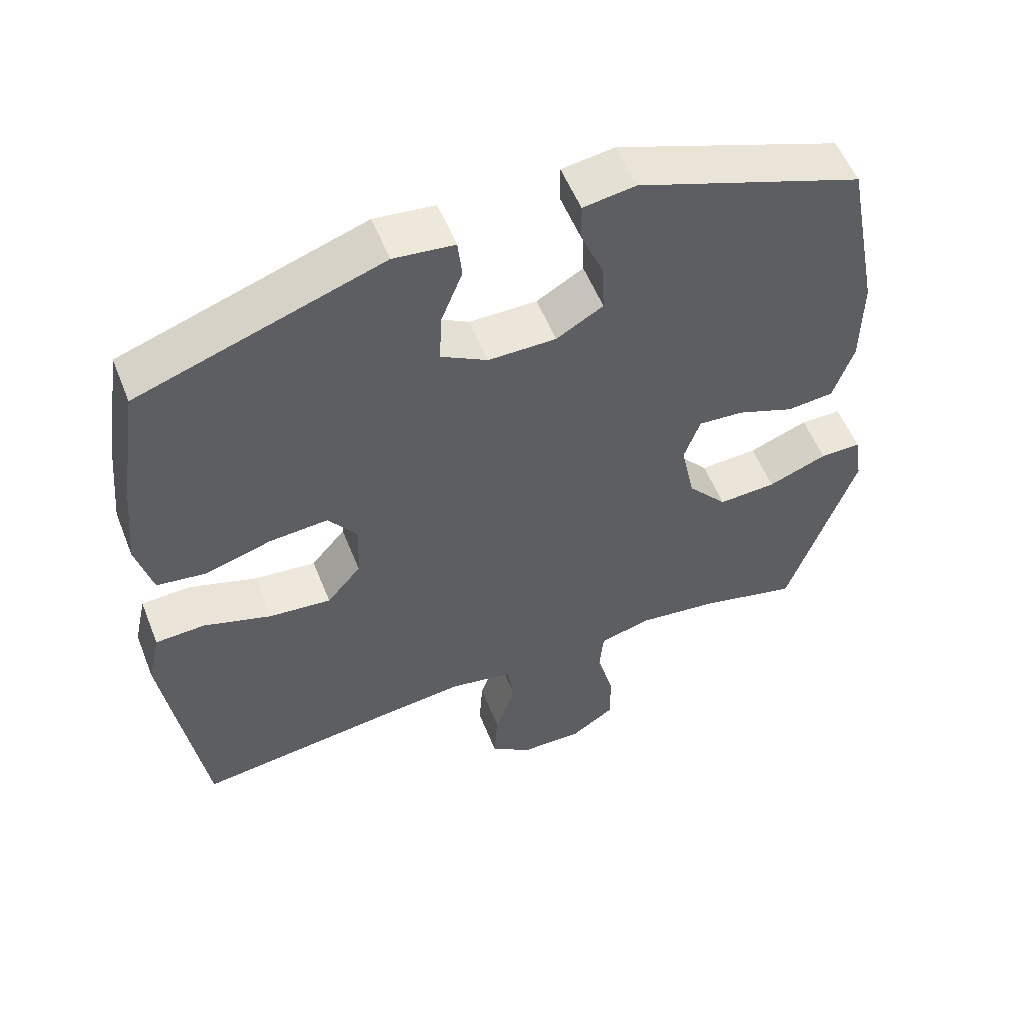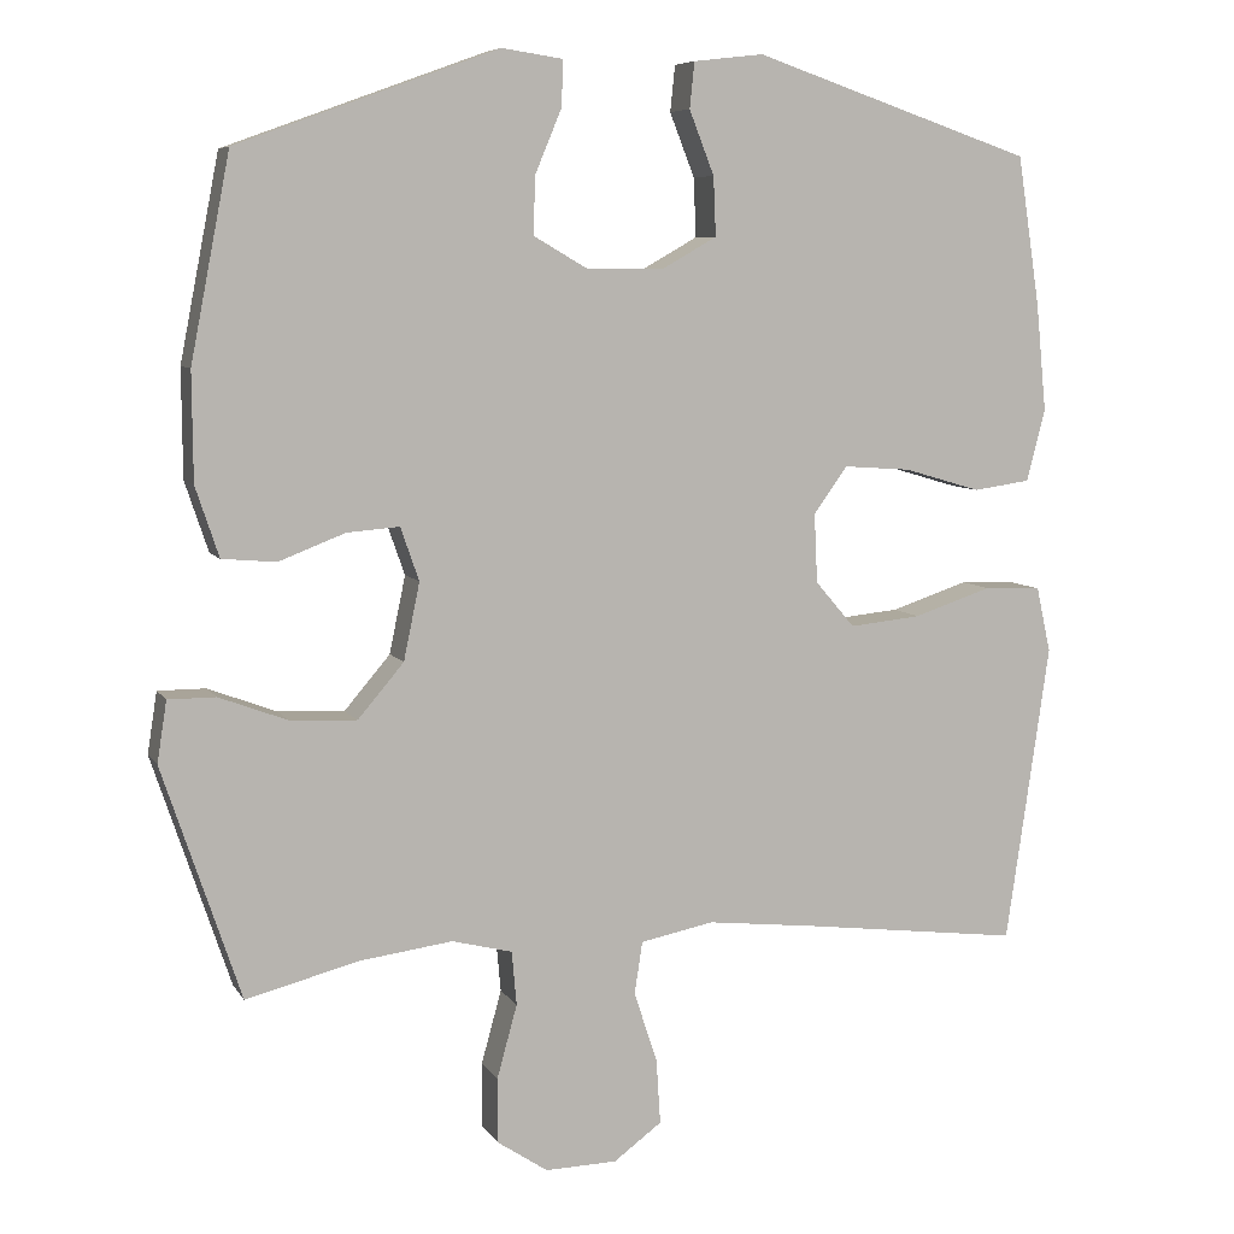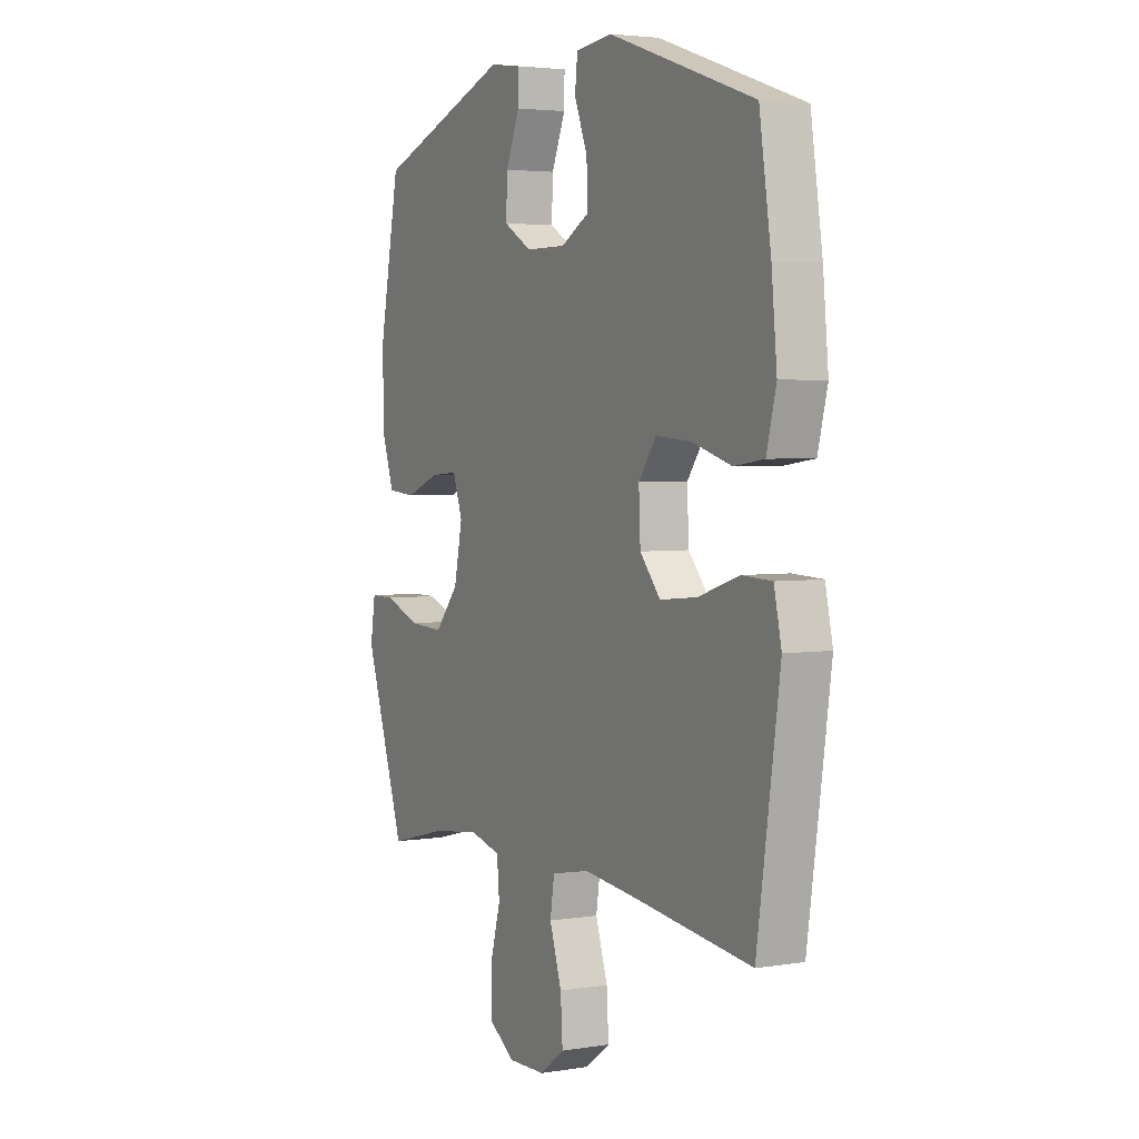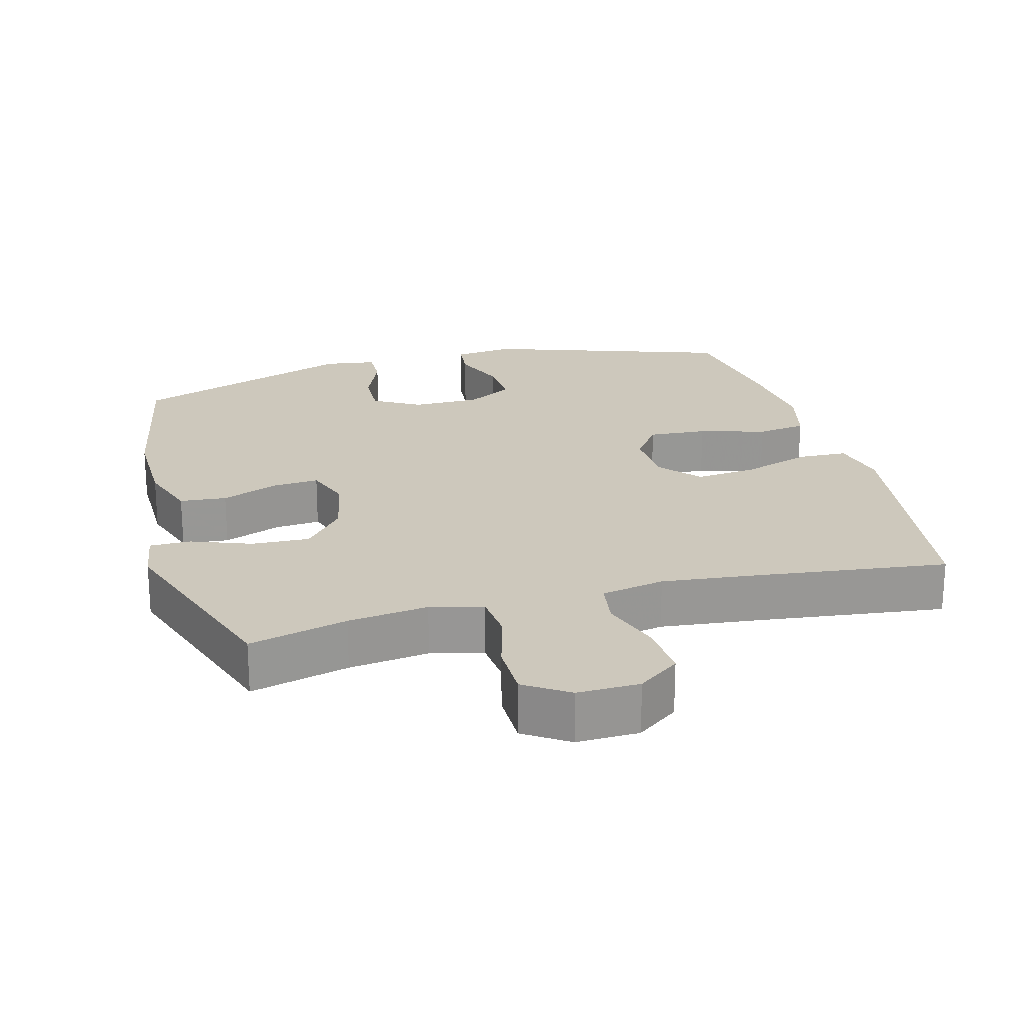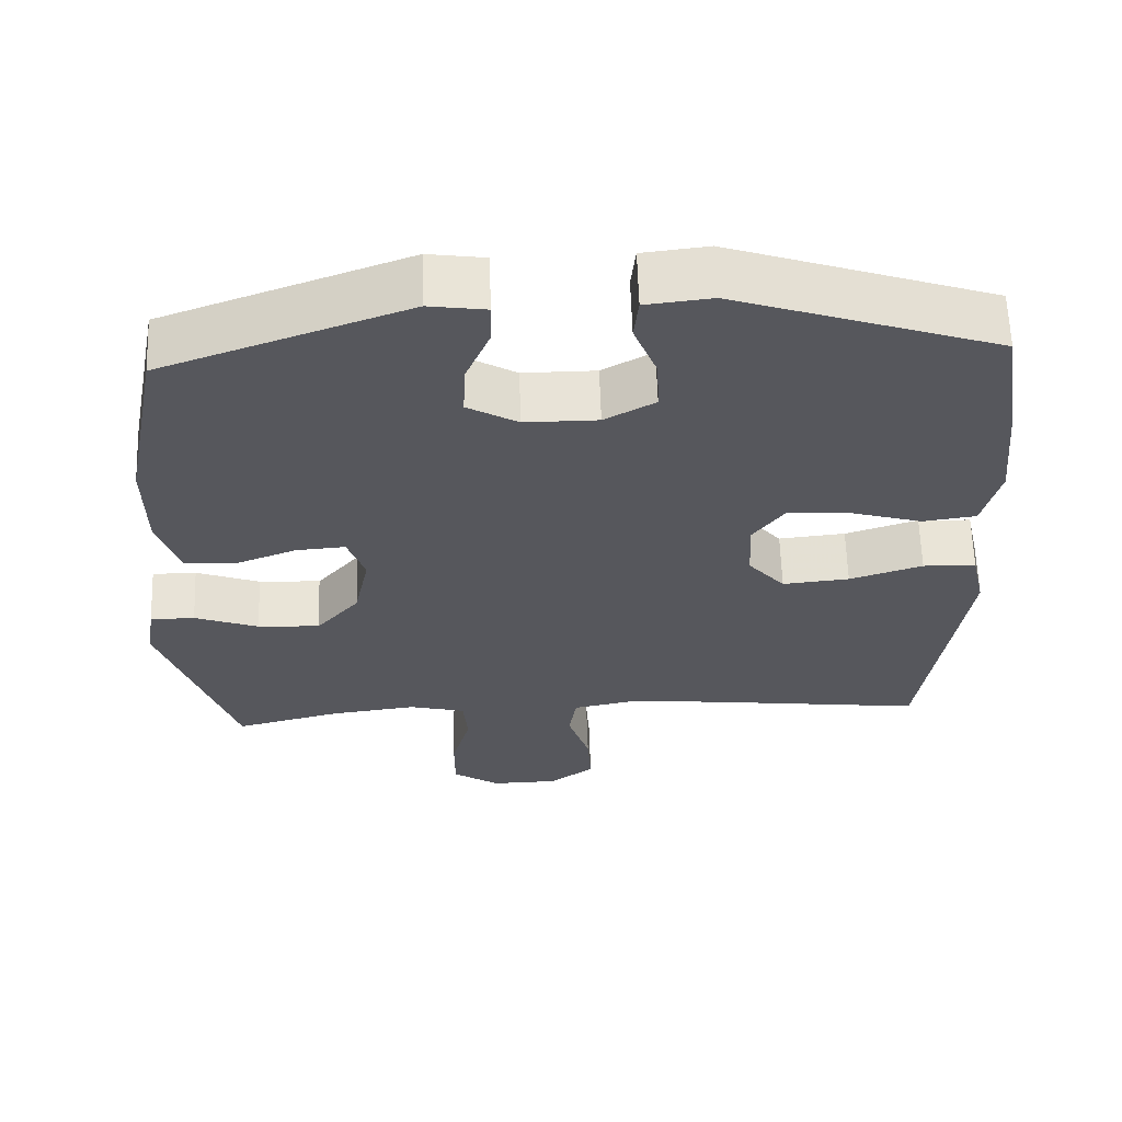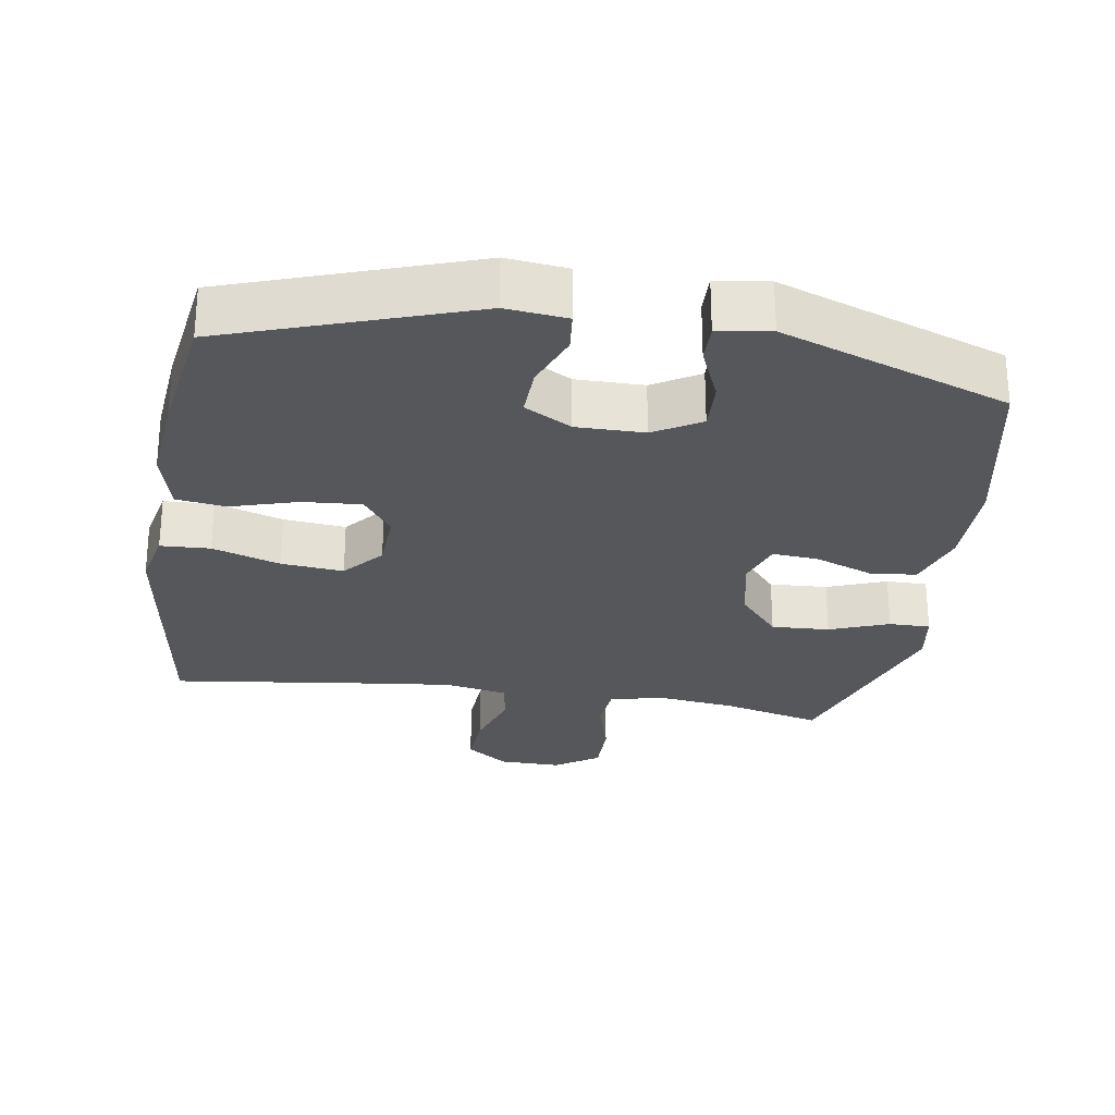
<metadata>
{"format":"obj","ext":"obj","renderer":"f3d","projection":"perspective","resolution":1024,"background":"white","views":[{"elev":55.4,"azim":-21.6,"up":"+Z"},{"elev":7.3,"azim":161.5,"up":"+Z"},{"elev":3.6,"azim":-118.2,"up":"+Z"},{"elev":22.2,"azim":164.8,"up":"+Y"},{"elev":62.2,"azim":178.1,"up":"+Z"},{"elev":-27.1,"azim":-8.8,"up":"+Y"}]}
</metadata>
<code>
v 0.5 0.07 0.5
v 0.549 0.07 0.248
v 0.548 0.07 0.114
v 0.519 0.07 0.027
v 0.452 0.07 0.021
v 0.369 0.07 0.053
v 0.304 0.07 0.058
v 0.281 0.07 -0.008
v 0.301 0.07 -0.104
v 0.358 0.07 -0.171
v 0.441 0.07 -0.167
v 0.526 0.07 -0.135
v 0.585 0.07 -0.135
v 0.597 0.07 -0.211
v 0.5 0.07 -0.5
v 0.359 0.07 -0.464
v 0.244 0.07 -0.449
v 0.169 0.07 -0.468
v 0.163 0.07 -0.535
v 0.188 0.07 -0.626
v 0.188 0.07 -0.707
v 0.125 0.07 -0.749
v 0.036 0.07 -0.747
v -0.024 0.07 -0.703
v -0.019 0.07 -0.623
v 0.01 0.07 -0.534
v 0 0.07 -0.469
v -0.091 0.07 -0.451
v -0.226 0.07 -0.466
v -0.5 0.07 -0.5
v -0.536 0.07 -0.253
v -0.554 0.07 -0.128
v -0.536 0.07 -0.047
v -0.465 0.07 -0.044
v -0.368 0.07 -0.076
v -0.279 0.07 -0.085
v -0.23 0.07 -0.028
v -0.226 0.07 0.058
v -0.268 0.07 0.116
v -0.352 0.07 0.11
v -0.447 0.07 0.082
v -0.518 0.07 0.092
v -0.541 0.07 0.182
v -0.528 0.07 0.316
v -0.5 0.07 0.5
v -0.152 0.07 0.618
v -0.065 0.07 0.608
v -0.059 0.07 0.551
v -0.09 0.07 0.472
v -0.093 0.07 0.399
v -0.026 0.07 0.361
v 0.071 0.07 0.361
v 0.138 0.07 0.4
v 0.135 0.07 0.472
v 0.102 0.07 0.551
v 0.101 0.07 0.607
v 0.176 0.07 0.618
v 0.5 0 0.5
v 0.549 0 0.248
v 0.548 0 0.114
v 0.519 0 0.027
v 0.452 0 0.021
v 0.369 0 0.053
v 0.304 0 0.058
v 0.281 0 -0.008
v 0.301 0 -0.104
v 0.358 0 -0.171
v 0.441 0 -0.167
v 0.526 0 -0.135
v 0.585 0 -0.135
v 0.597 0 -0.211
v 0.5 0 -0.5
v 0.359 0 -0.464
v 0.244 0 -0.449
v 0.169 0 -0.468
v 0.163 0 -0.535
v 0.188 0 -0.626
v 0.188 0 -0.707
v 0.125 0 -0.749
v 0.036 0 -0.747
v -0.024 0 -0.703
v -0.019 0 -0.623
v 0.01 0 -0.534
v 0 0 -0.469
v -0.091 0 -0.451
v -0.226 0 -0.466
v -0.5 0 -0.5
v -0.536 0 -0.253
v -0.554 0 -0.128
v -0.536 0 -0.047
v -0.465 0 -0.044
v -0.368 0 -0.076
v -0.279 0 -0.085
v -0.23 0 -0.028
v -0.226 0 0.058
v -0.268 0 0.116
v -0.352 0 0.11
v -0.447 0 0.082
v -0.518 0 0.092
v -0.541 0 0.182
v -0.528 0 0.316
v -0.5 0 0.5
v -0.152 0 0.618
v -0.065 0 0.608
v -0.059 0 0.551
v -0.09 0 0.472
v -0.093 0 0.399
v -0.026 0 0.361
v 0.071 0 0.361
v 0.138 0 0.4
v 0.135 0 0.472
v 0.102 0 0.551
v 0.101 0 0.607
v 0.176 0 0.618
f 4 5 6
f 3 4 6
f 2 3 6
f 1 2 6
f 57 1 6
f 56 57 6
f 55 56 6
f 54 55 6
f 53 54 6 7
f 52 53 7 8
f 51 52 8 9
f 50 51 9
f 47 48 49
f 46 47 49
f 45 46 49
f 44 45 49
f 43 44 49
f 42 43 49
f 41 42 49
f 40 41 49
f 39 40 49 50
f 38 39 50 9
f 33 34 35
f 32 33 35
f 31 32 35
f 30 31 35
f 29 30 35
f 28 29 35 36
f 27 28 36 37
f 24 25 26
f 23 24 26
f 22 23 26
f 21 22 26
f 20 21 26
f 19 20 26
f 18 19 26 27
f 38 9 10
f 37 38 10
f 27 37 10
f 18 27 10
f 17 18 10
f 14 15 16
f 13 14 16
f 12 13 16
f 11 12 16
f 10 11 16 17
f 63 62 61
f 63 61 60
f 63 60 59
f 63 59 58
f 63 58 114
f 63 114 113
f 63 113 112
f 63 112 111
f 64 63 111 110
f 65 64 110 109
f 66 65 109 108
f 66 108 107
f 106 105 104
f 106 104 103
f 106 103 102
f 106 102 101
f 106 101 100
f 106 100 99
f 106 99 98
f 106 98 97
f 107 106 97 96
f 66 107 96 95
f 92 91 90
f 92 90 89
f 92 89 88
f 92 88 87
f 92 87 86
f 93 92 86 85
f 94 93 85 84
f 83 82 81
f 83 81 80
f 83 80 79
f 83 79 78
f 83 78 77
f 83 77 76
f 84 83 76 75
f 67 66 95
f 67 95 94
f 67 94 84
f 67 84 75
f 67 75 74
f 73 72 71
f 73 71 70
f 73 70 69
f 73 69 68
f 74 73 68 67
f 1 58 59 2
f 2 59 60 3
f 3 60 61 4
f 4 61 62 5
f 5 62 63 6
f 6 63 64 7
f 7 64 65 8
f 8 65 66 9
f 9 66 67 10
f 10 67 68 11
f 11 68 69 12
f 12 69 70 13
f 13 70 71 14
f 14 71 72 15
f 15 72 73 16
f 16 73 74 17
f 17 74 75 18
f 18 75 76 19
f 19 76 77 20
f 20 77 78 21
f 21 78 79 22
f 22 79 80 23
f 23 80 81 24
f 24 81 82 25
f 25 82 83 26
f 26 83 84 27
f 27 84 85 28
f 28 85 86 29
f 29 86 87 30
f 30 87 88 31
f 31 88 89 32
f 32 89 90 33
f 33 90 91 34
f 34 91 92 35
f 35 92 93 36
f 36 93 94 37
f 37 94 95 38
f 38 95 96 39
f 39 96 97 40
f 40 97 98 41
f 41 98 99 42
f 42 99 100 43
f 43 100 101 44
f 44 101 102 45
f 45 102 103 46
f 46 103 104 47
f 47 104 105 48
f 48 105 106 49
f 49 106 107 50
f 50 107 108 51
f 51 108 109 52
f 52 109 110 53
f 53 110 111 54
f 54 111 112 55
f 55 112 113 56
f 56 113 114 57
f 57 114 58 1

</code>
